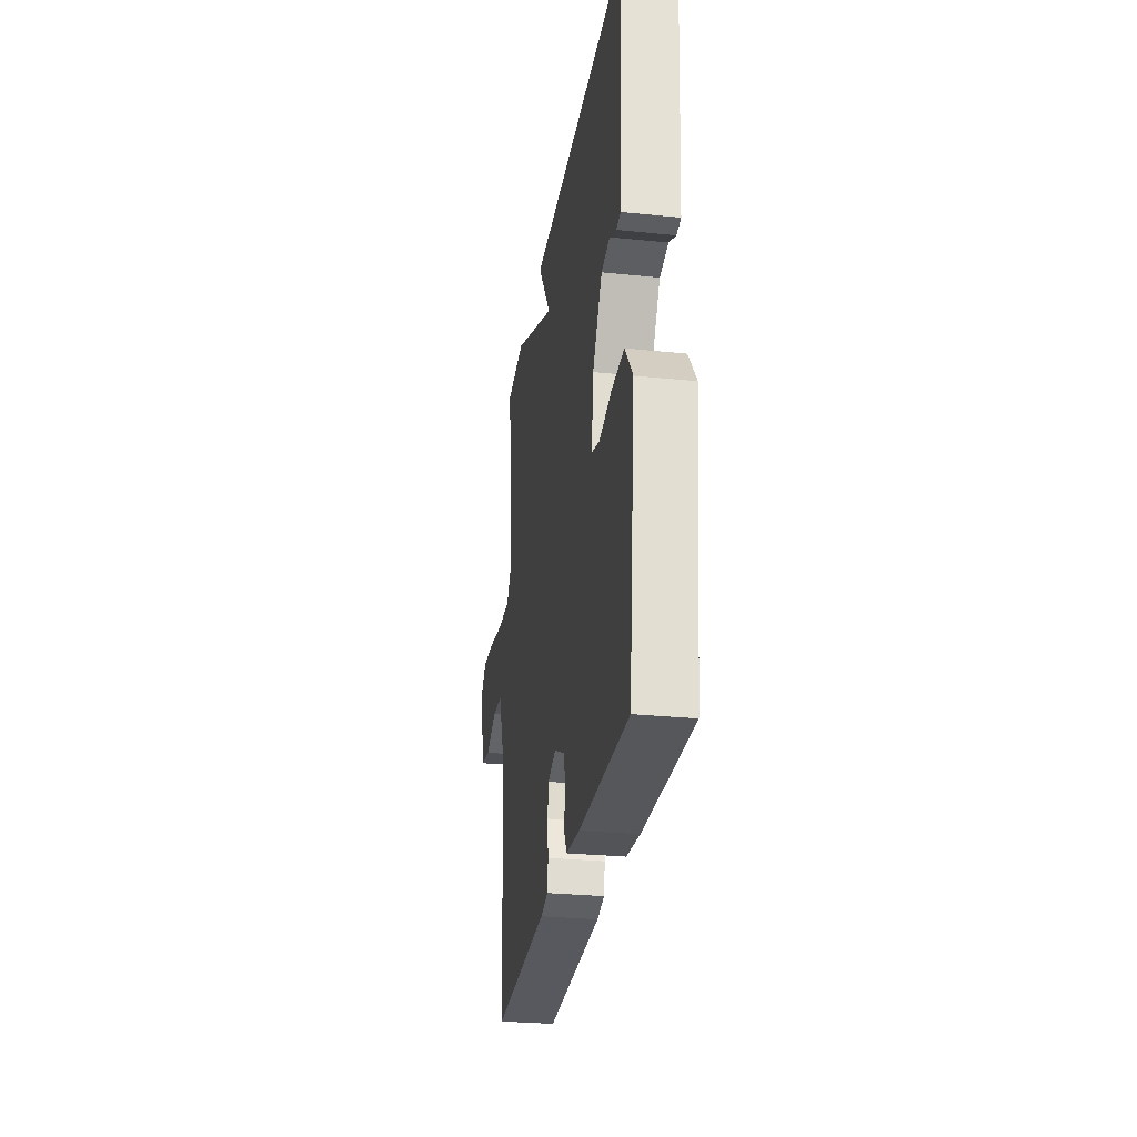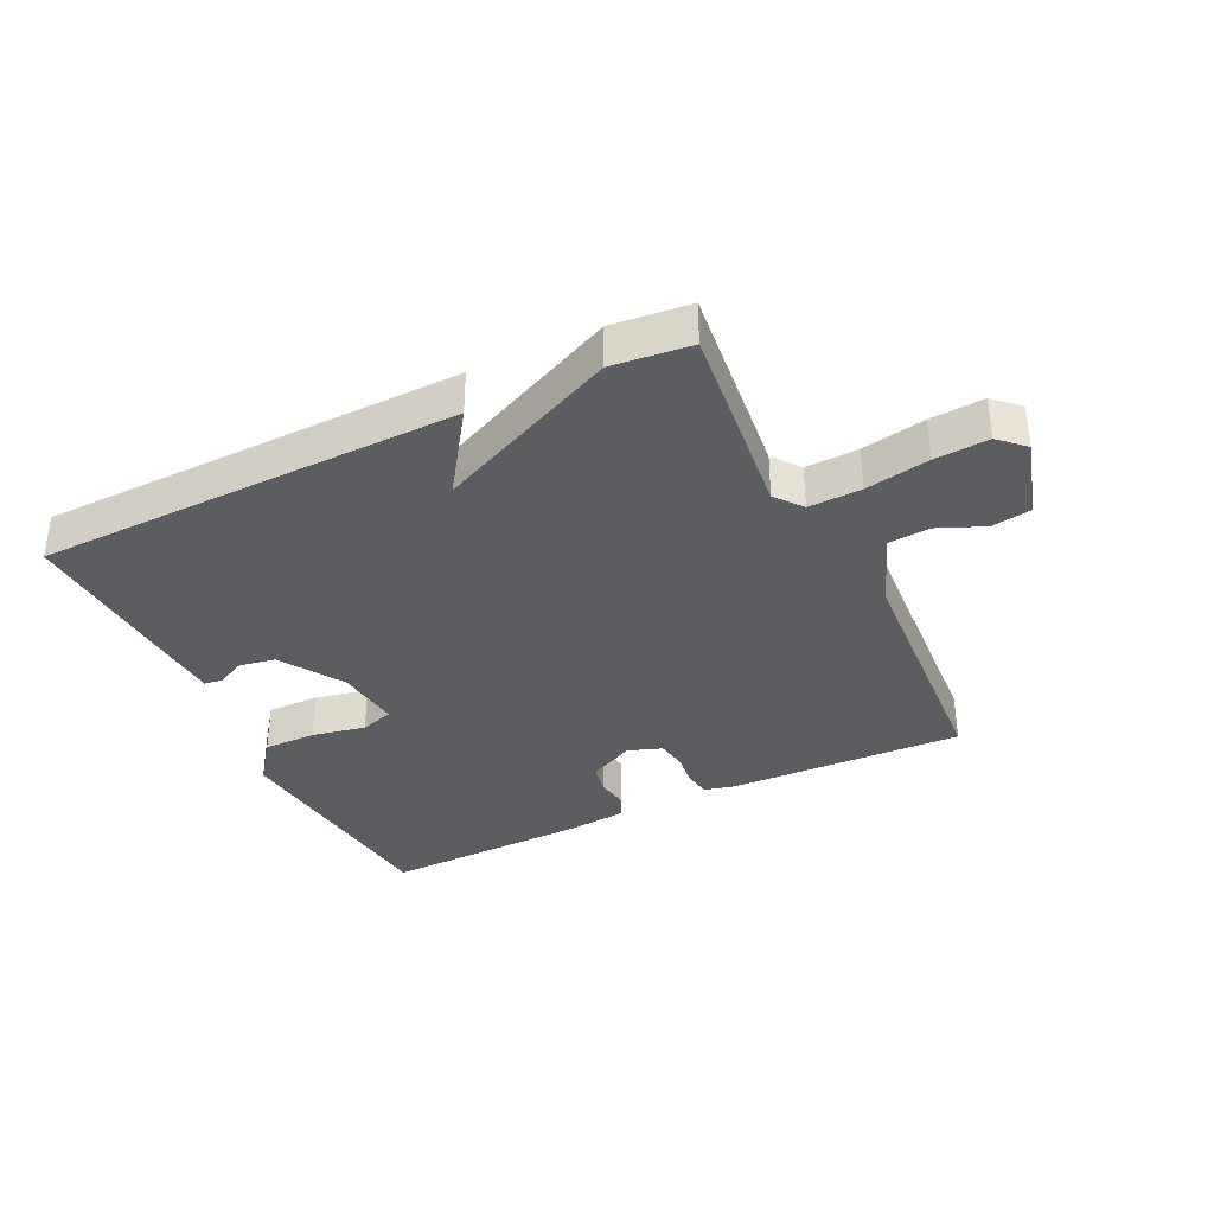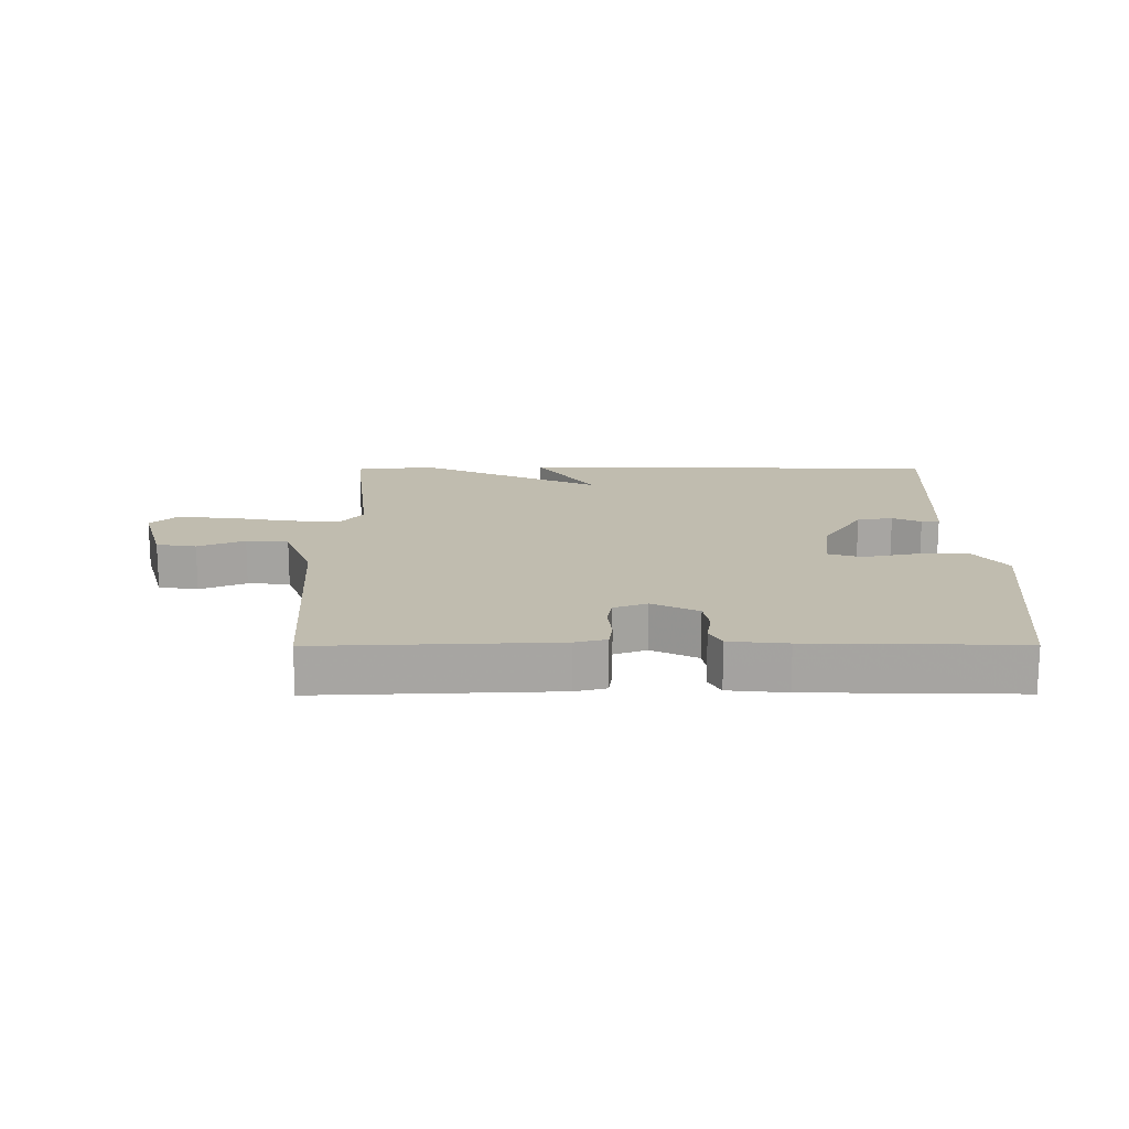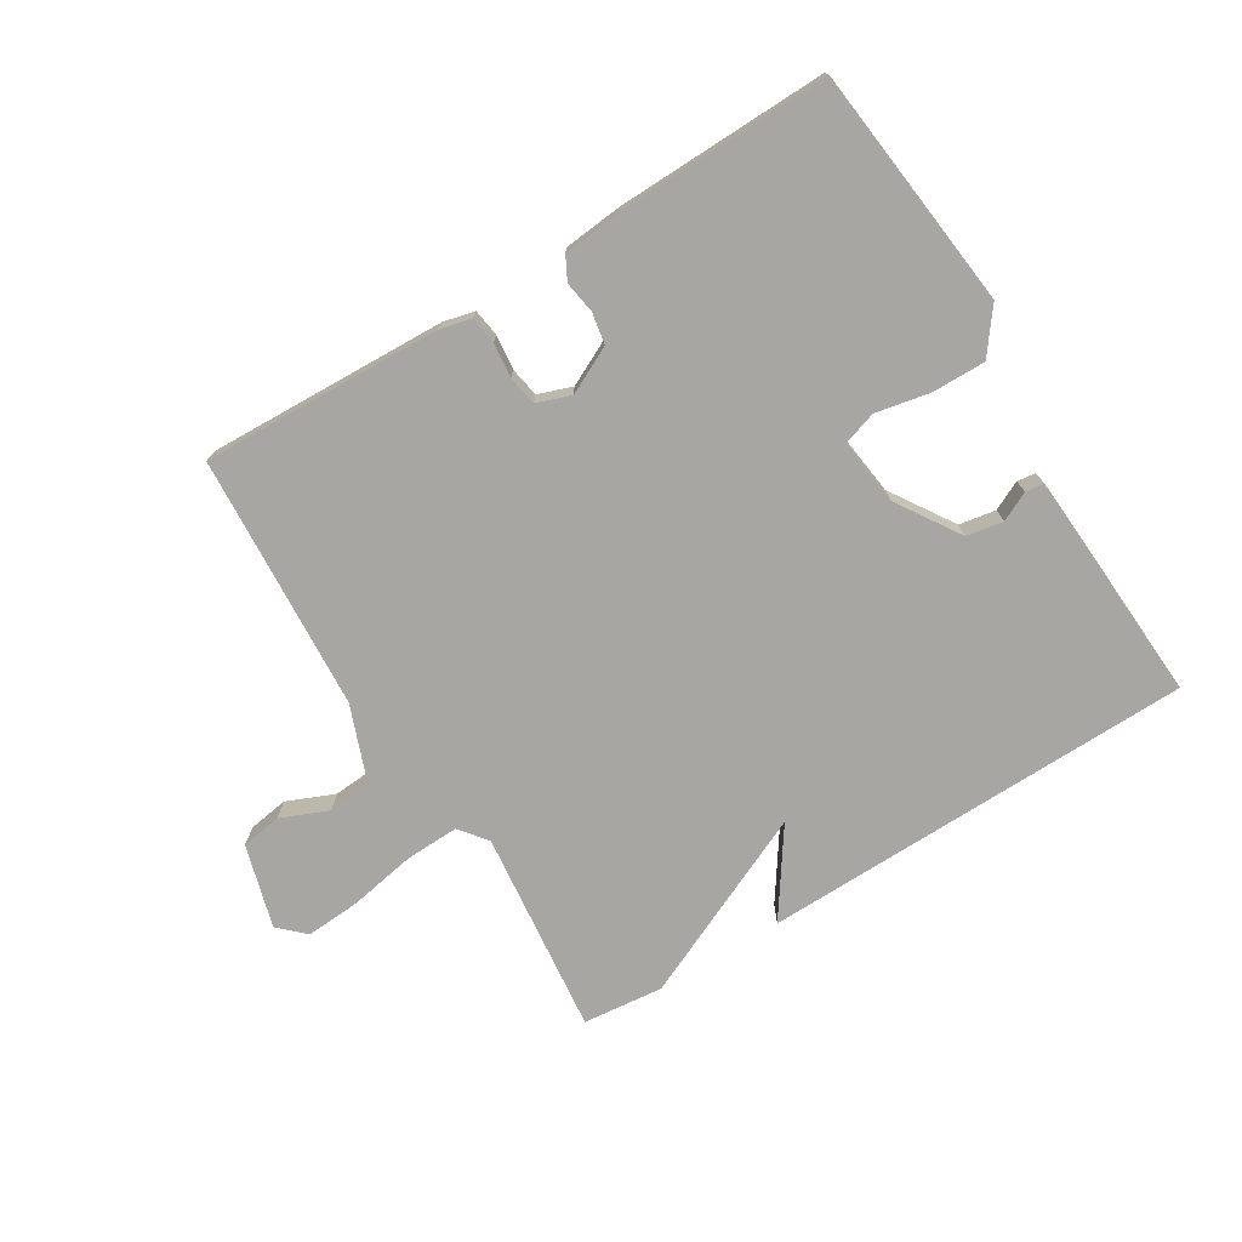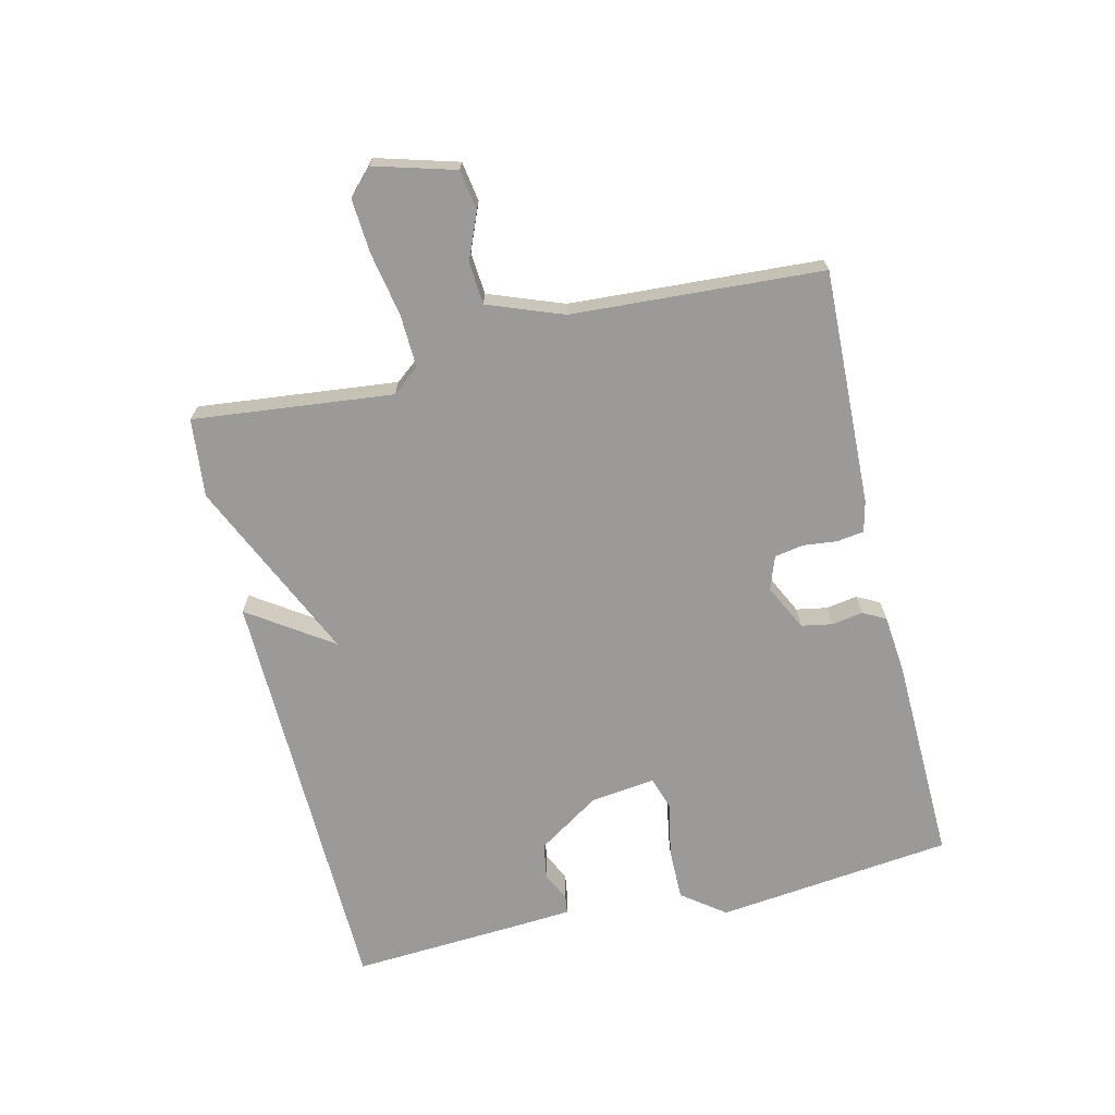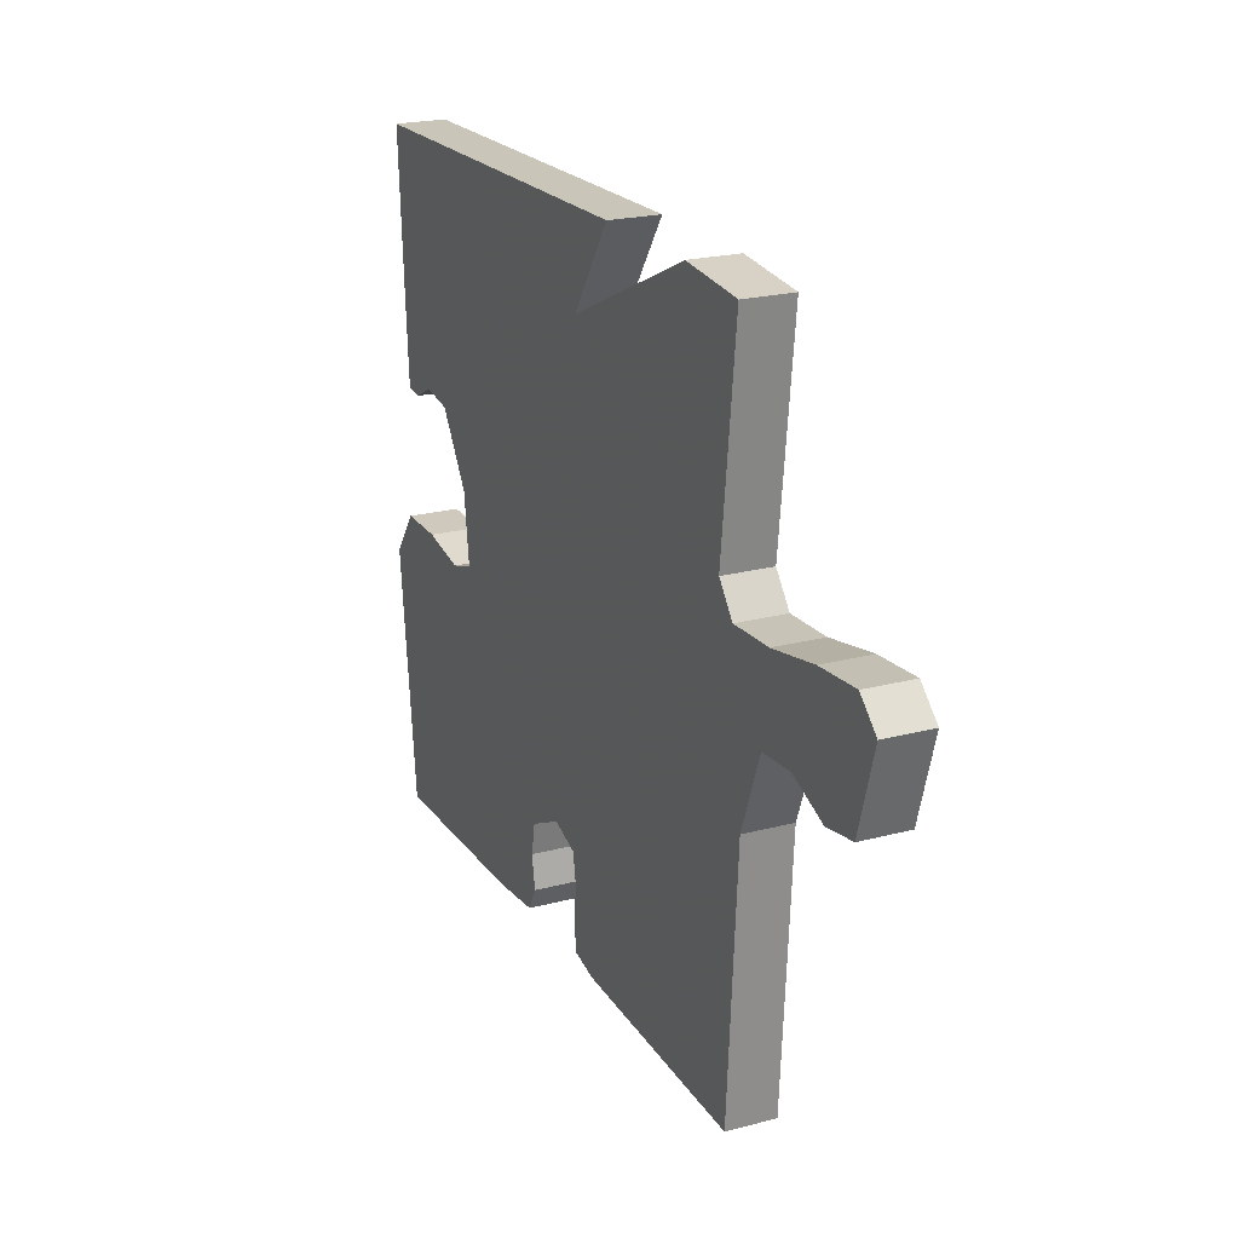
<metadata>
{"format":"obj","ext":"obj","renderer":"f3d","projection":"perspective","resolution":1024,"background":"white","views":[{"elev":-28.3,"azim":-98.8,"up":"+Z"},{"elev":-35.9,"azim":25.8,"up":"+Y"},{"elev":16.3,"azim":179.7,"up":"+Y"},{"elev":-74.2,"azim":-148.5,"up":"+Y"},{"elev":-69.4,"azim":103.5,"up":"+Y"},{"elev":21.8,"azim":65.0,"up":"+Z"}]}
</metadata>
<code>
v 0.5 0.07 -0.5
v 0.126 0.07 -0.486
v 0.077 0.07 -0.474
v 0.071 0.07 -0.431
v 0.077 0.07 -0.377
v 0.069 0.07 -0.331
v 0.016 0.07 -0.312
v -0.057 0.07 -0.348
v -0.066 0.07 -0.397
v -0.058 0.07 -0.447
v -0.077 0.07 -0.483
v -0.169 0.07 -0.492
v -0.5 0.07 -0.5
v -0.542 0.07 -0.124
v -0.491 0.07 -0.056
v -0.408 0.07 -0.057
v -0.323 0.07 -0.074
v -0.27 0.07 -0.057
v -0.283 0.07 0.046
v -0.347 0.07 0.145
v -0.404 0.07 0.155
v -0.449 0.07 0.133
v -0.478 0.07 0.137
v -0.484 0.07 0.225
v -0.5 0.07 0.5
v 0.175 0.07 0.513
v 0.085 0.07 0.381
v 0.375 0.07 0.513
v 0.5 0.07 0.5
v 0.465 0.07 0.183
v 0.499 0.07 0.14
v 0.583 0.07 0.143
v 0.685 0.07 0.162
v 0.771 0.07 0.168
v 0.811 0.07 0.13
v 0.774 0.07 0.001
v 0.711 0.07 -0.009
v 0.637 0.07 0.022
v 0.57 0.07 0.017
v 0.525 0.07 -0.102
v 0.5 0 -0.5
v 0.126 0 -0.486
v 0.077 0 -0.474
v 0.071 0 -0.431
v 0.077 0 -0.377
v 0.069 0 -0.331
v 0.016 0 -0.312
v -0.057 0 -0.348
v -0.066 0 -0.397
v -0.058 0 -0.447
v -0.077 0 -0.483
v -0.169 0 -0.492
v -0.5 0 -0.5
v -0.542 0 -0.124
v -0.491 0 -0.056
v -0.408 0 -0.057
v -0.323 0 -0.074
v -0.27 0 -0.057
v -0.283 0 0.046
v -0.347 0 0.145
v -0.404 0 0.155
v -0.449 0 0.133
v -0.478 0 0.137
v -0.484 0 0.225
v -0.5 0 0.5
v 0.175 0 0.513
v 0.085 0 0.381
v 0.375 0 0.513
v 0.5 0 0.5
v 0.465 0 0.183
v 0.499 0 0.14
v 0.583 0 0.143
v 0.685 0 0.162
v 0.771 0 0.168
v 0.811 0 0.13
v 0.774 0 0.001
v 0.711 0 -0.009
v 0.637 0 0.022
v 0.57 0 0.017
v 0.525 0 -0.102
f 36 37 38
f 35 36 38
f 34 35 38
f 33 34 38
f 32 33 38
f 31 32 38 39
f 30 31 39 40
f 27 28 29 30
f 25 26 27
f 24 25 27
f 23 24 27
f 21 22 23
f 21 23 27
f 20 21 27 30
f 15 16 17
f 14 15 17
f 13 14 17
f 12 13 17
f 11 12 17
f 10 11 17
f 9 10 17
f 8 9 17 18
f 7 8 18 19
f 3 4 5
f 2 3 5
f 1 2 5
f 40 1 5
f 30 40 5
f 19 20 30
f 7 19 30
f 6 7 30
f 5 6 30
f 78 77 76
f 78 76 75
f 78 75 74
f 78 74 73
f 78 73 72
f 79 78 72 71
f 80 79 71 70
f 70 69 68 67
f 67 66 65
f 67 65 64
f 67 64 63
f 63 62 61
f 67 63 61
f 70 67 61 60
f 57 56 55
f 57 55 54
f 57 54 53
f 57 53 52
f 57 52 51
f 57 51 50
f 57 50 49
f 58 57 49 48
f 59 58 48 47
f 45 44 43
f 45 43 42
f 45 42 41
f 45 41 80
f 45 80 70
f 70 60 59
f 70 59 47
f 70 47 46
f 70 46 45
f 1 41 42 2
f 2 42 43 3
f 3 43 44 4
f 4 44 45 5
f 5 45 46 6
f 6 46 47 7
f 7 47 48 8
f 8 48 49 9
f 9 49 50 10
f 10 50 51 11
f 11 51 52 12
f 12 52 53 13
f 13 53 54 14
f 14 54 55 15
f 15 55 56 16
f 16 56 57 17
f 17 57 58 18
f 18 58 59 19
f 19 59 60 20
f 20 60 61 21
f 21 61 62 22
f 22 62 63 23
f 23 63 64 24
f 24 64 65 25
f 25 65 66 26
f 26 66 67 27
f 27 67 68 28
f 28 68 69 29
f 29 69 70 30
f 30 70 71 31
f 31 71 72 32
f 32 72 73 33
f 33 73 74 34
f 34 74 75 35
f 35 75 76 36
f 36 76 77 37
f 37 77 78 38
f 38 78 79 39
f 39 79 80 40
f 40 80 41 1

</code>
